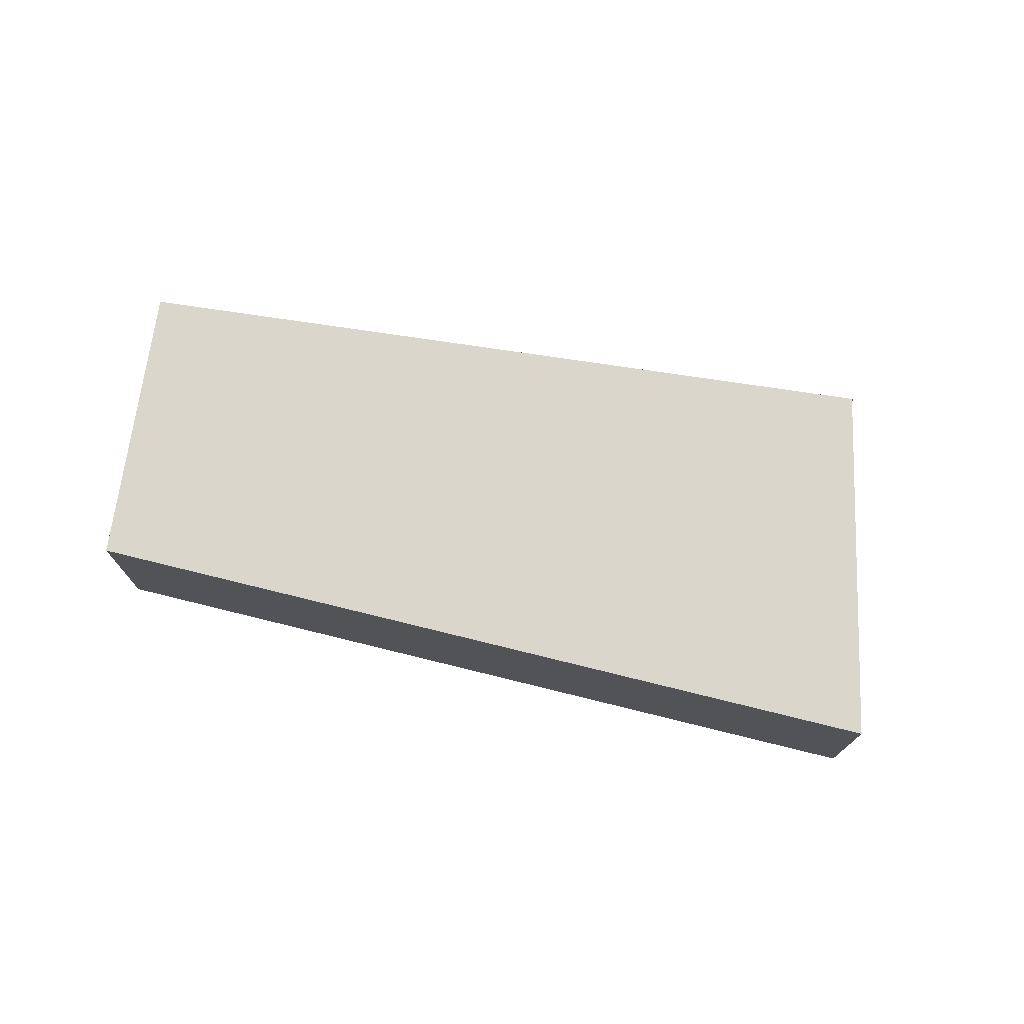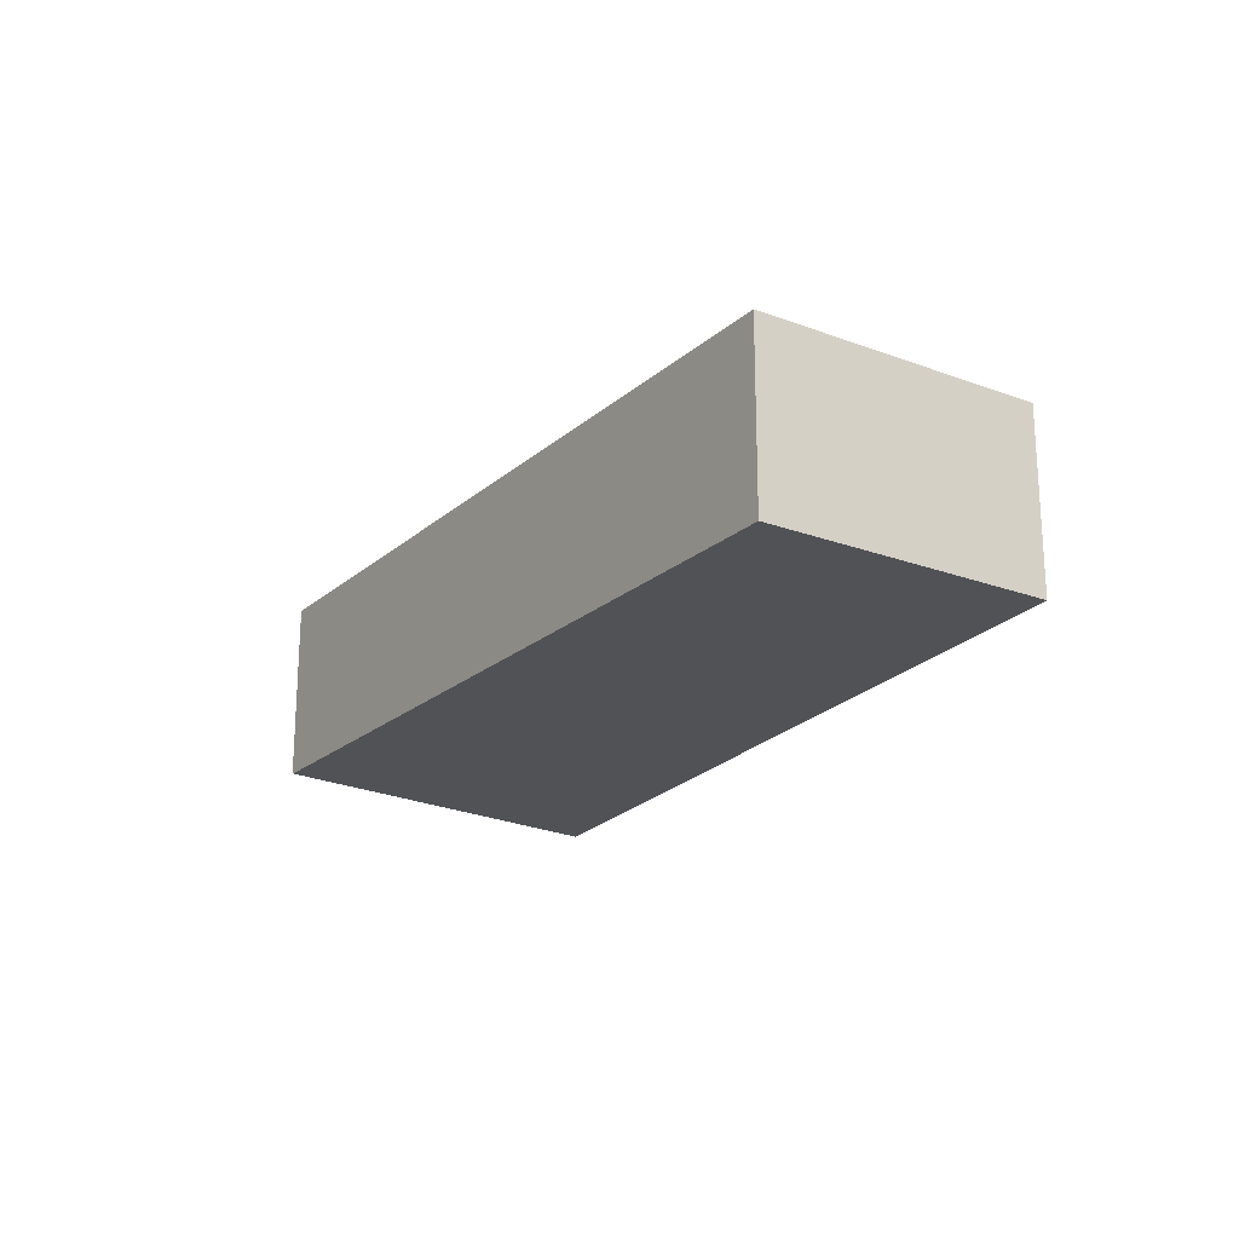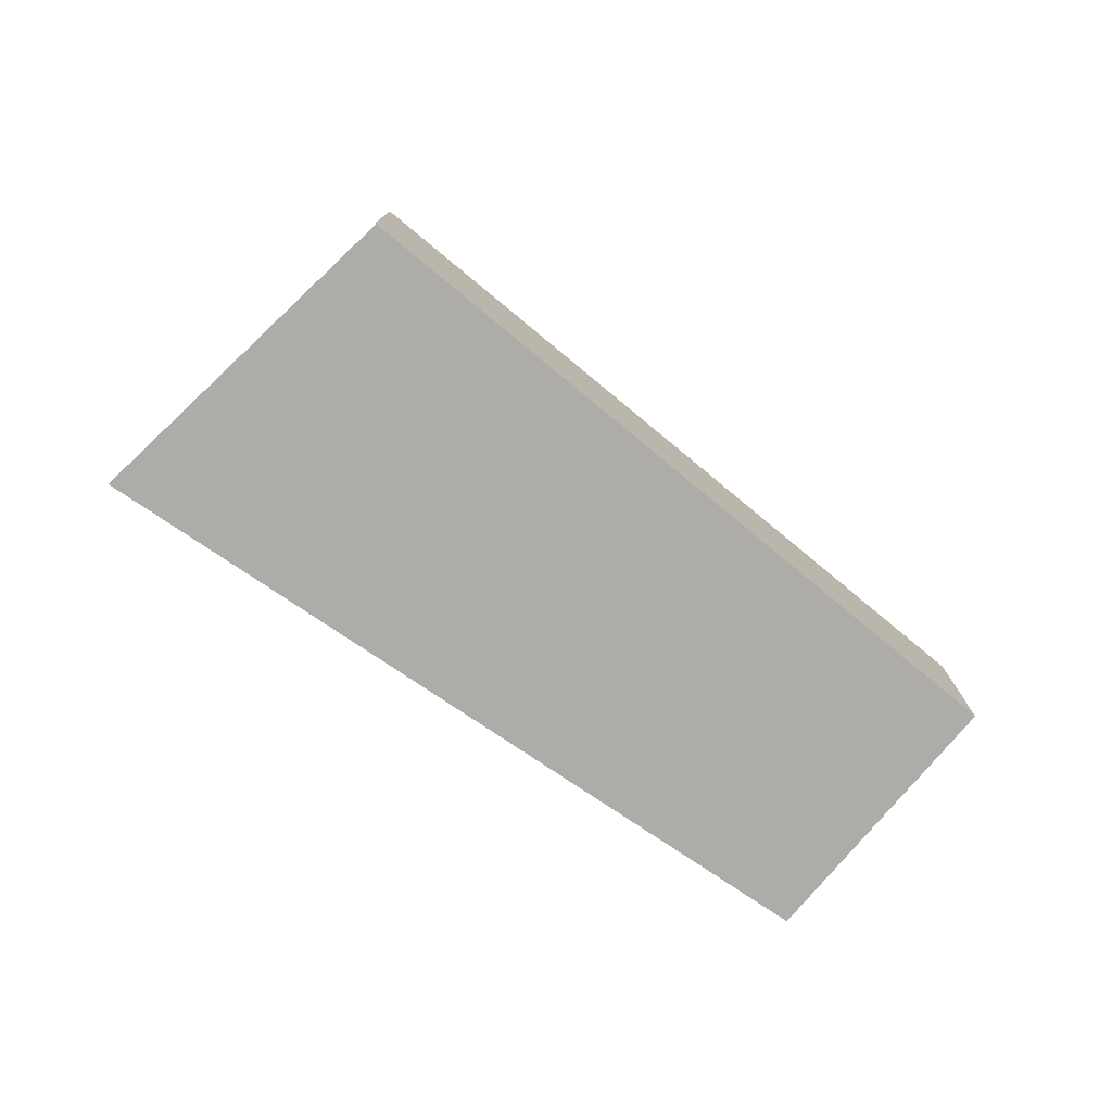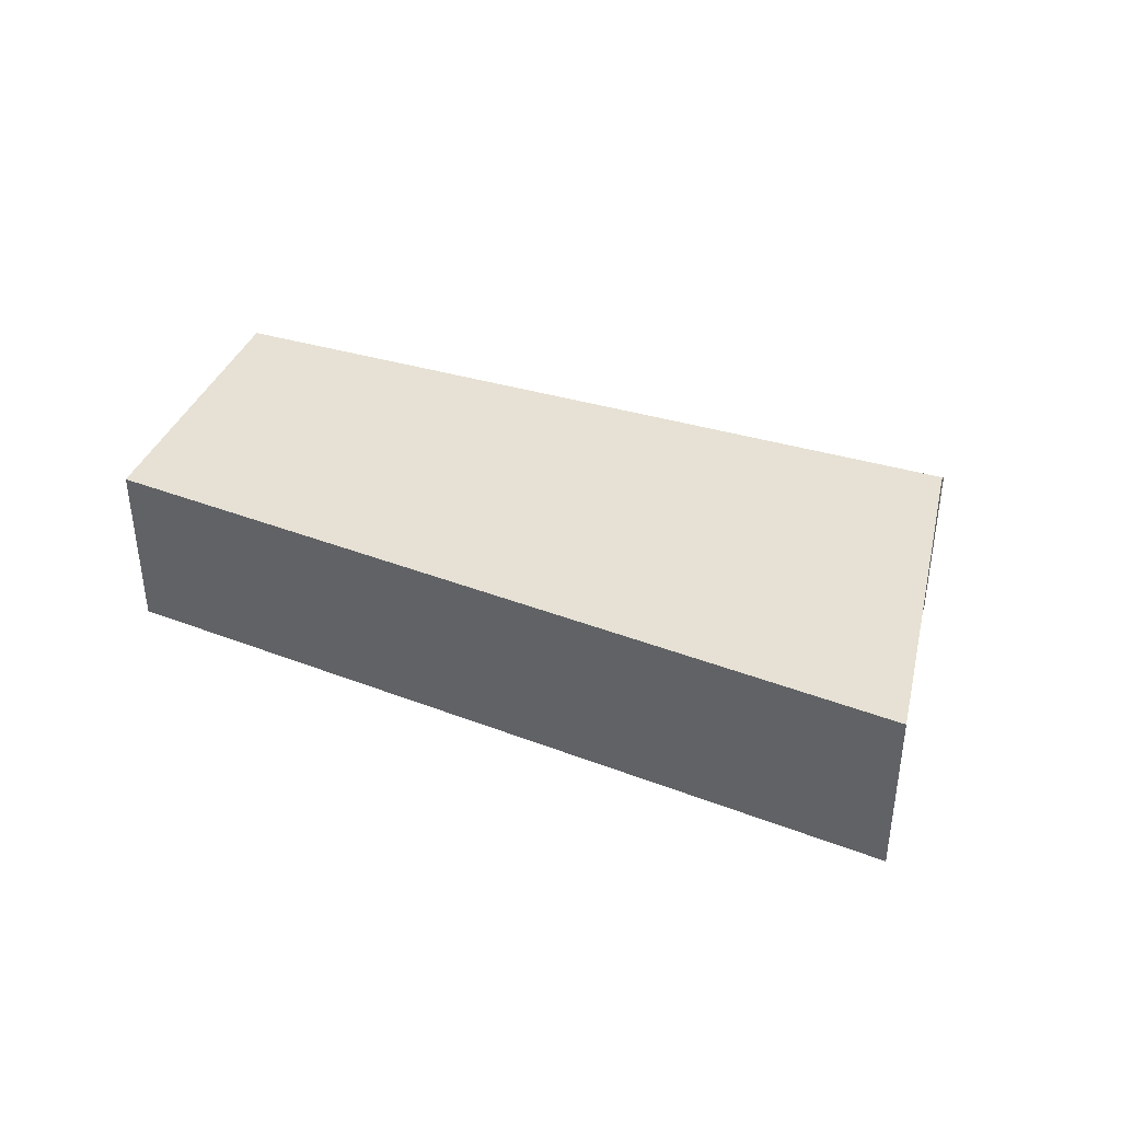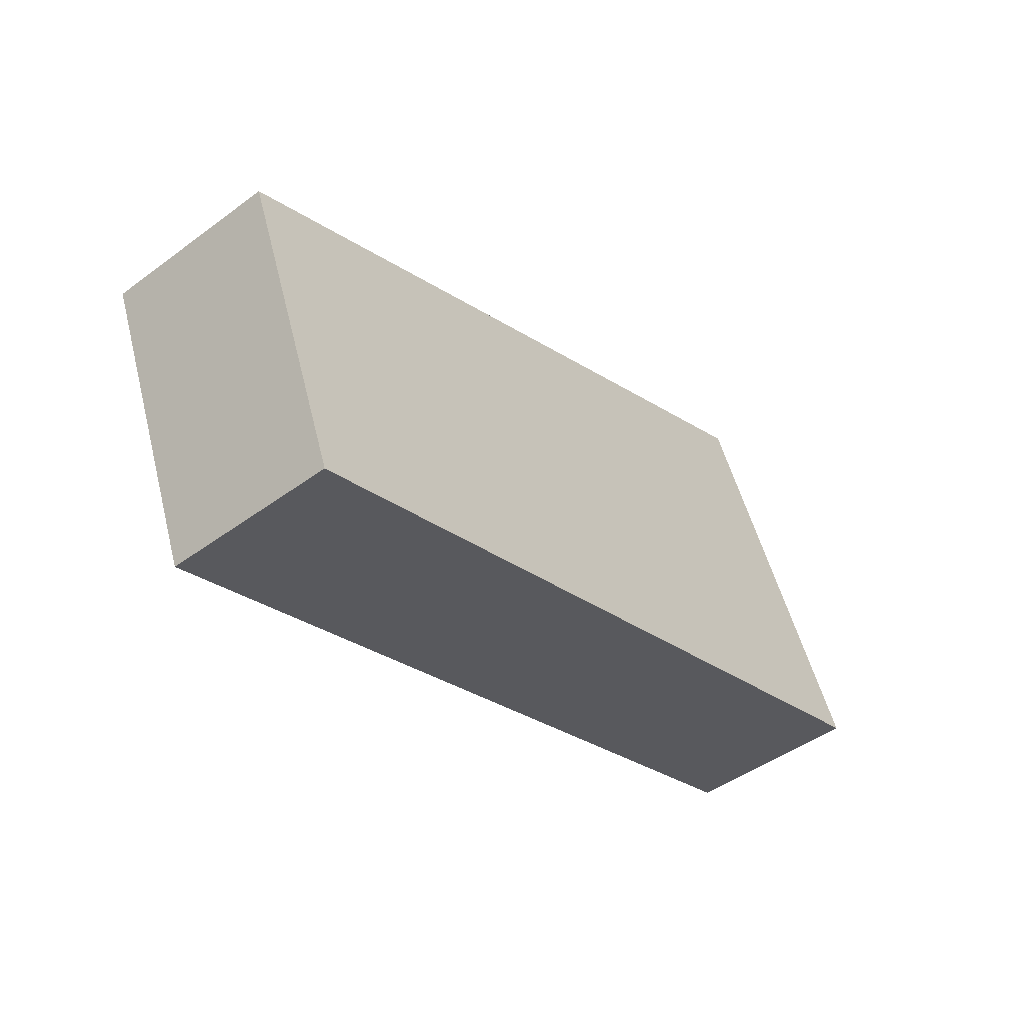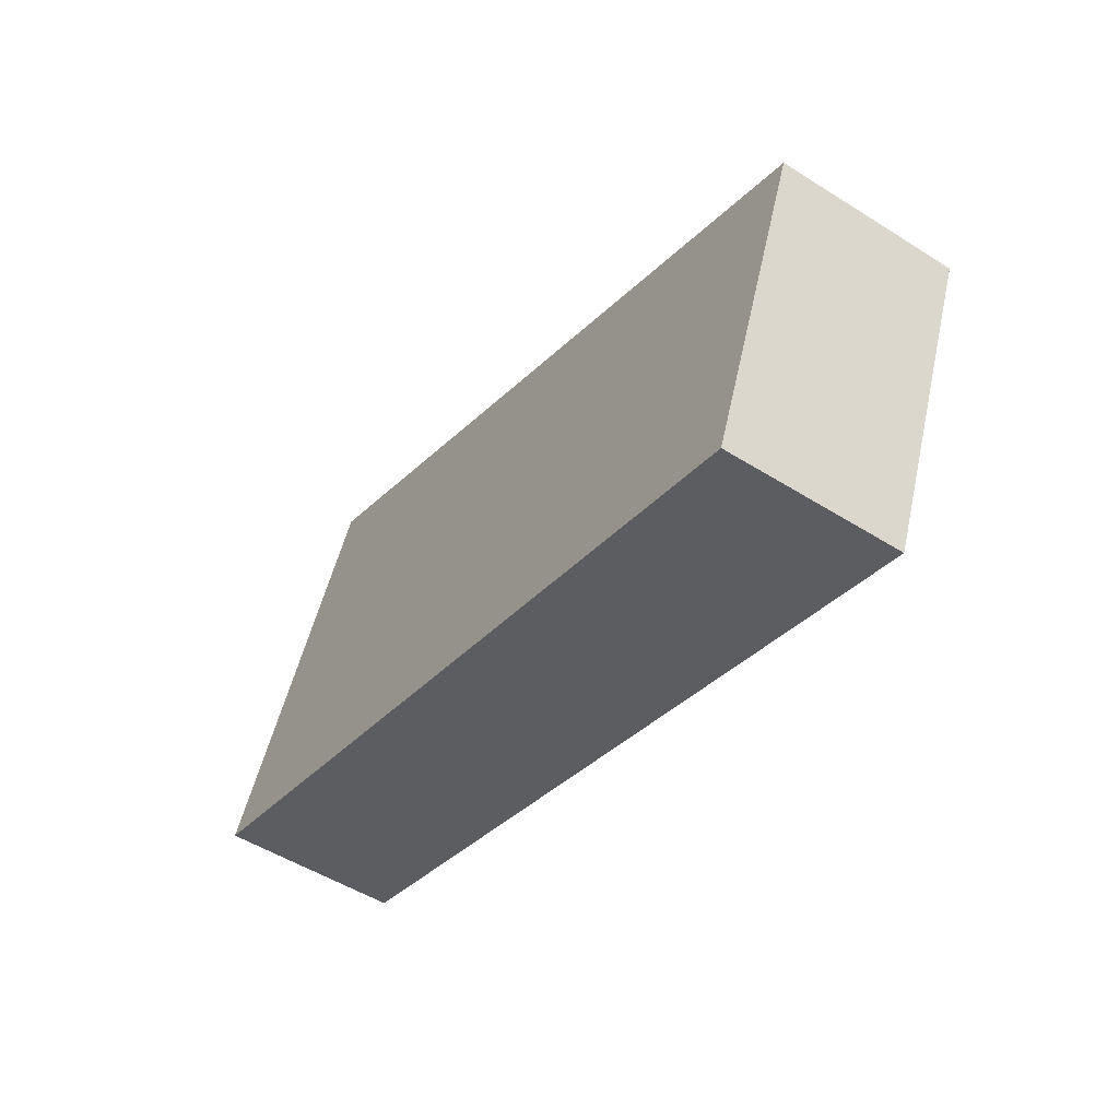
<metadata>
{"format":"obj","ext":"obj","renderer":"f3d","projection":"perspective","resolution":1024,"background":"white","views":[{"elev":74.0,"azim":-149.4,"up":"+Y"},{"elev":-20.7,"azim":78.3,"up":"+Y"},{"elev":-76.6,"azim":-17.5,"up":"+Y"},{"elev":39.2,"azim":-137.6,"up":"+Y"},{"elev":-46.3,"azim":130.1,"up":"+Z"},{"elev":-51.3,"azim":55.6,"up":"+Z"}]}
</metadata>
<code>
v 0.7483 -0.1639 -0.8644
v 0.5924 -0.1639 -0.8176
v 0.6281 -0.1639 -0.7538
v 0.7699 -0.1639 -0.8113
v 0.7483 -0.1986 -0.8644
v 0.7699 -0.1986 -0.8113
v 0.6281 -0.1986 -0.7538
v 0.5924 -0.1986 -0.8176
v 0.7699 -0.1986 -0.8113
v 0.7483 -0.1986 -0.8644
v 0.7483 -0.1639 -0.8644
v 0.7699 -0.1639 -0.8113
v 0.6279 -0.1986 -0.7537
v 0.7699 -0.1986 -0.8113
v 0.7699 -0.1639 -0.8113
v 0.6279 -0.1639 -0.7537
v 0.6281 -0.1986 -0.7538
v 0.6279 -0.1986 -0.7537
v 0.6279 -0.1639 -0.7537
v 0.6281 -0.1639 -0.7538
v 0.5924 -0.1986 -0.8176
v 0.6281 -0.1986 -0.7538
v 0.6281 -0.1639 -0.7538
v 0.5924 -0.1639 -0.8176
v 0.7483 -0.1986 -0.8644
v 0.5924 -0.1986 -0.8176
v 0.5924 -0.1639 -0.8176
v 0.7483 -0.1639 -0.8644
f 1 2 3
f 1 3 4
f 5 6 7
f 5 7 8
f 9 10 11
f 9 11 12
f 13 14 15
f 13 15 16
f 17 18 19
f 17 19 20
f 21 22 23
f 21 23 24
f 25 26 27
f 25 27 28

</code>
